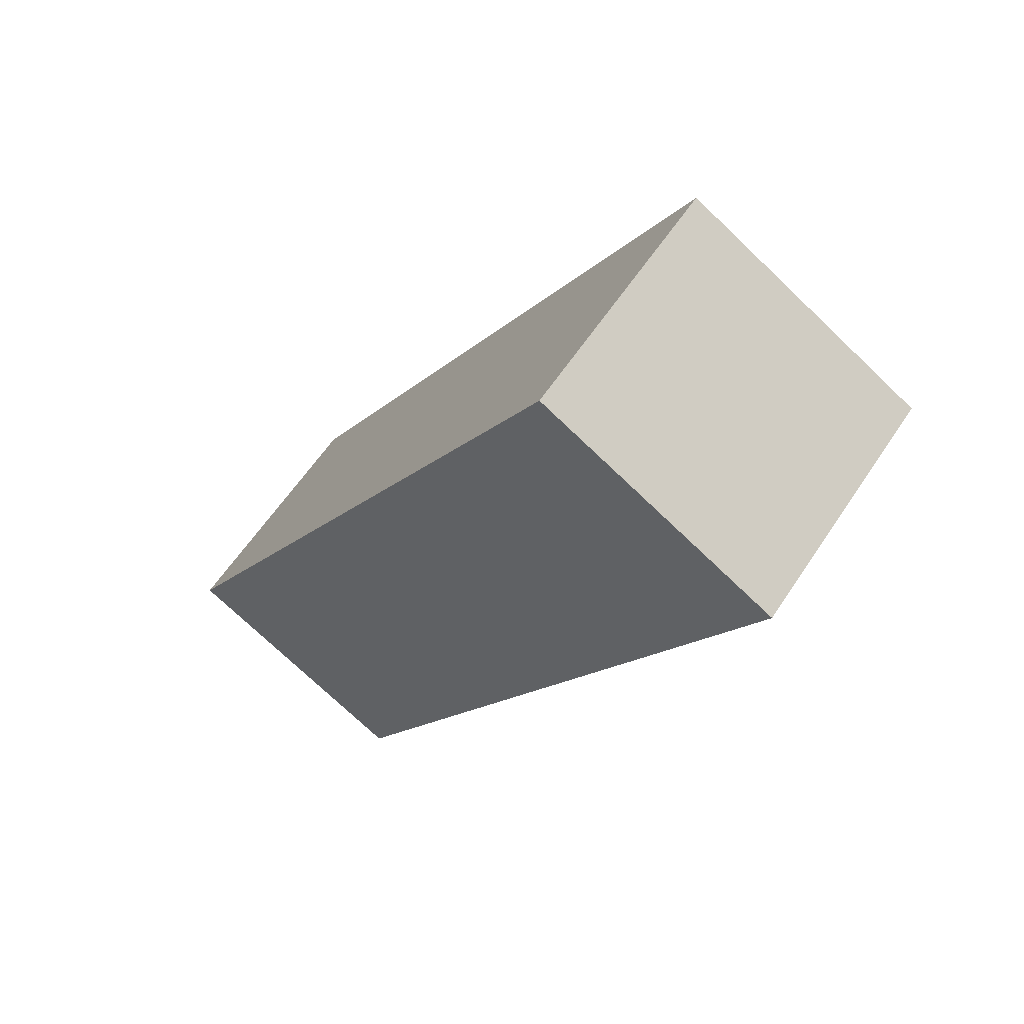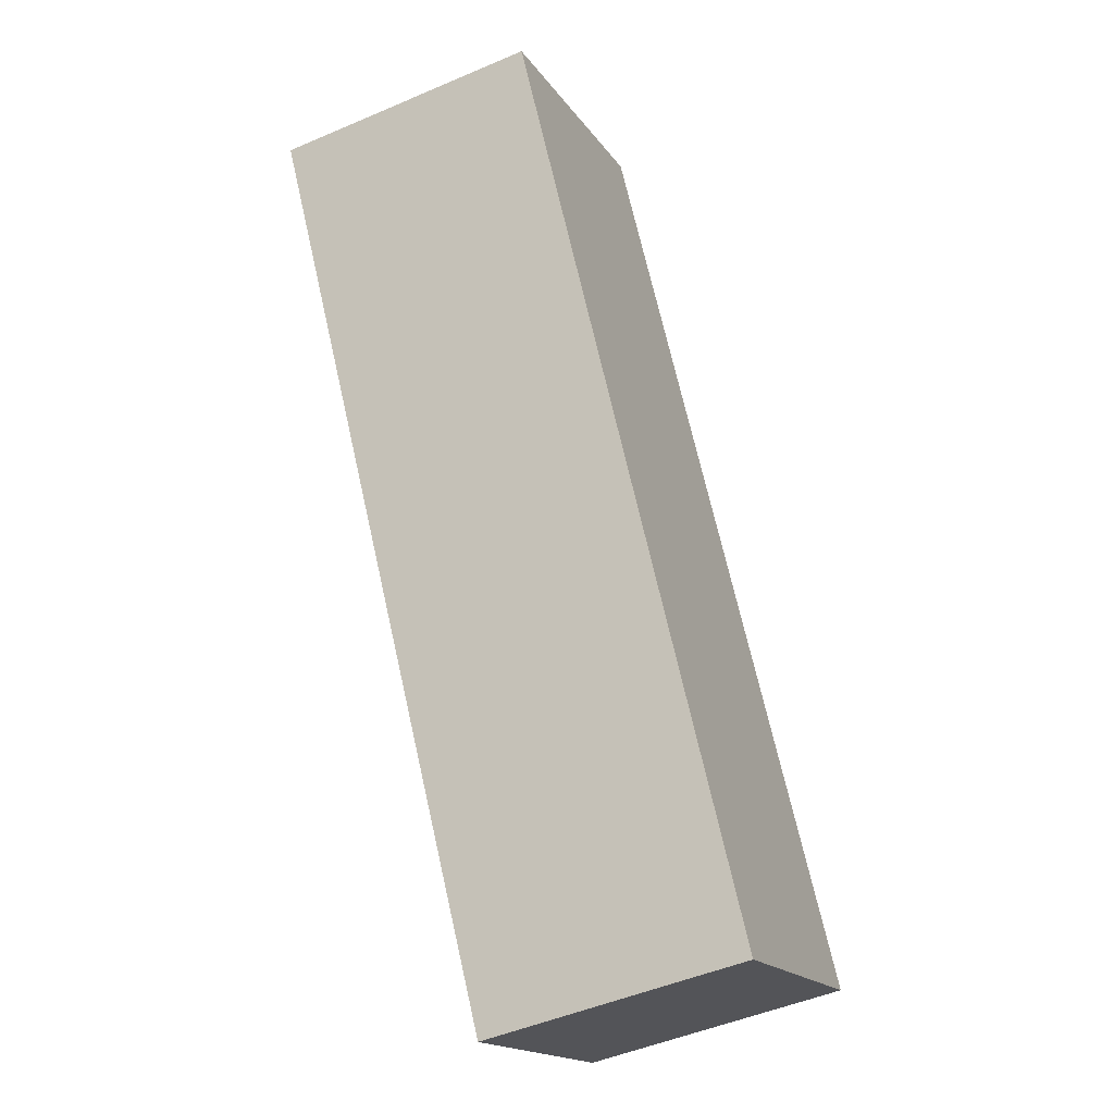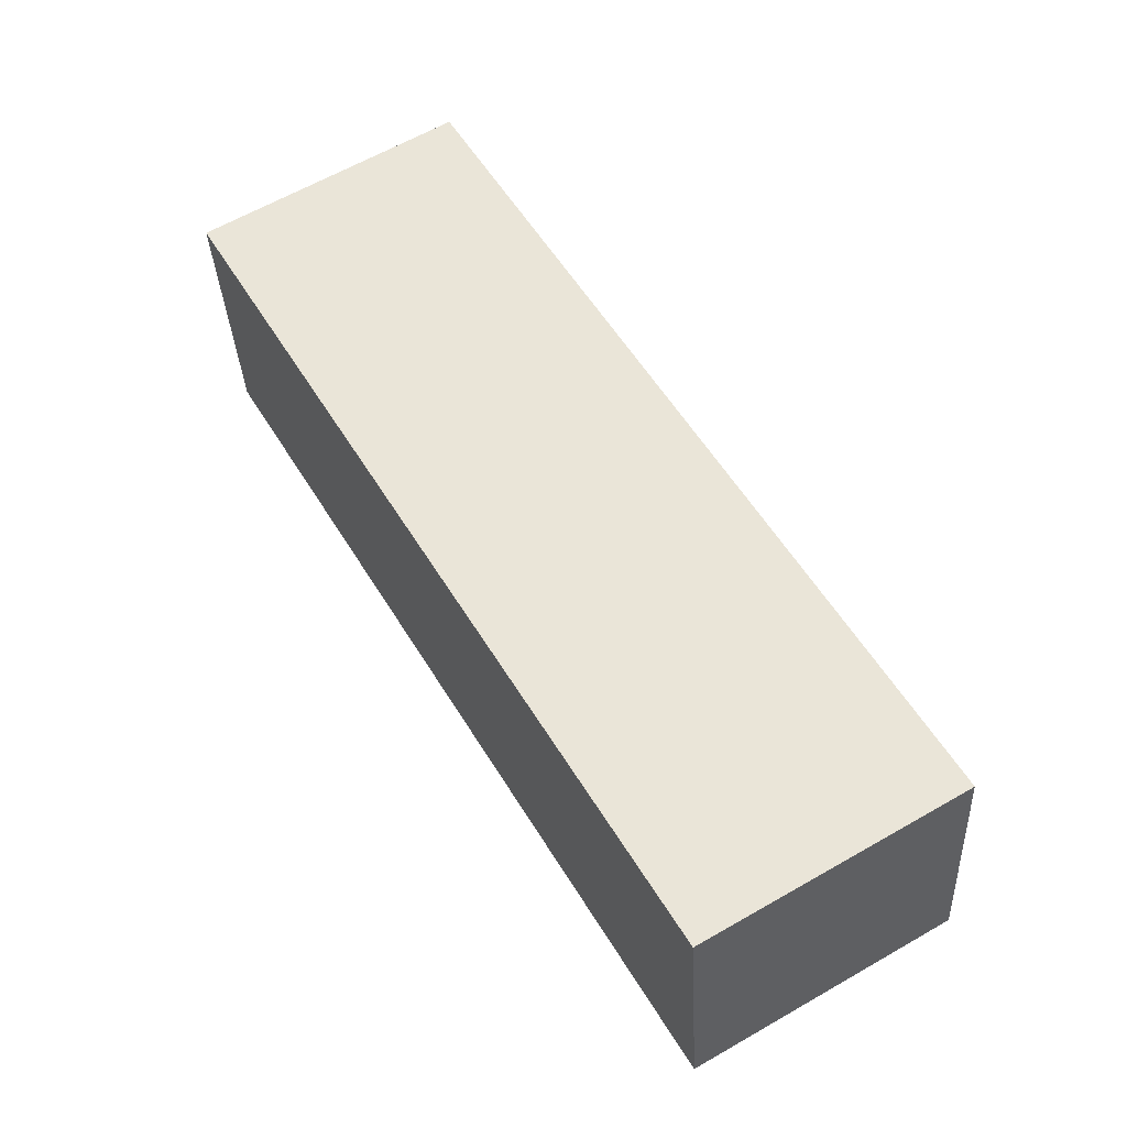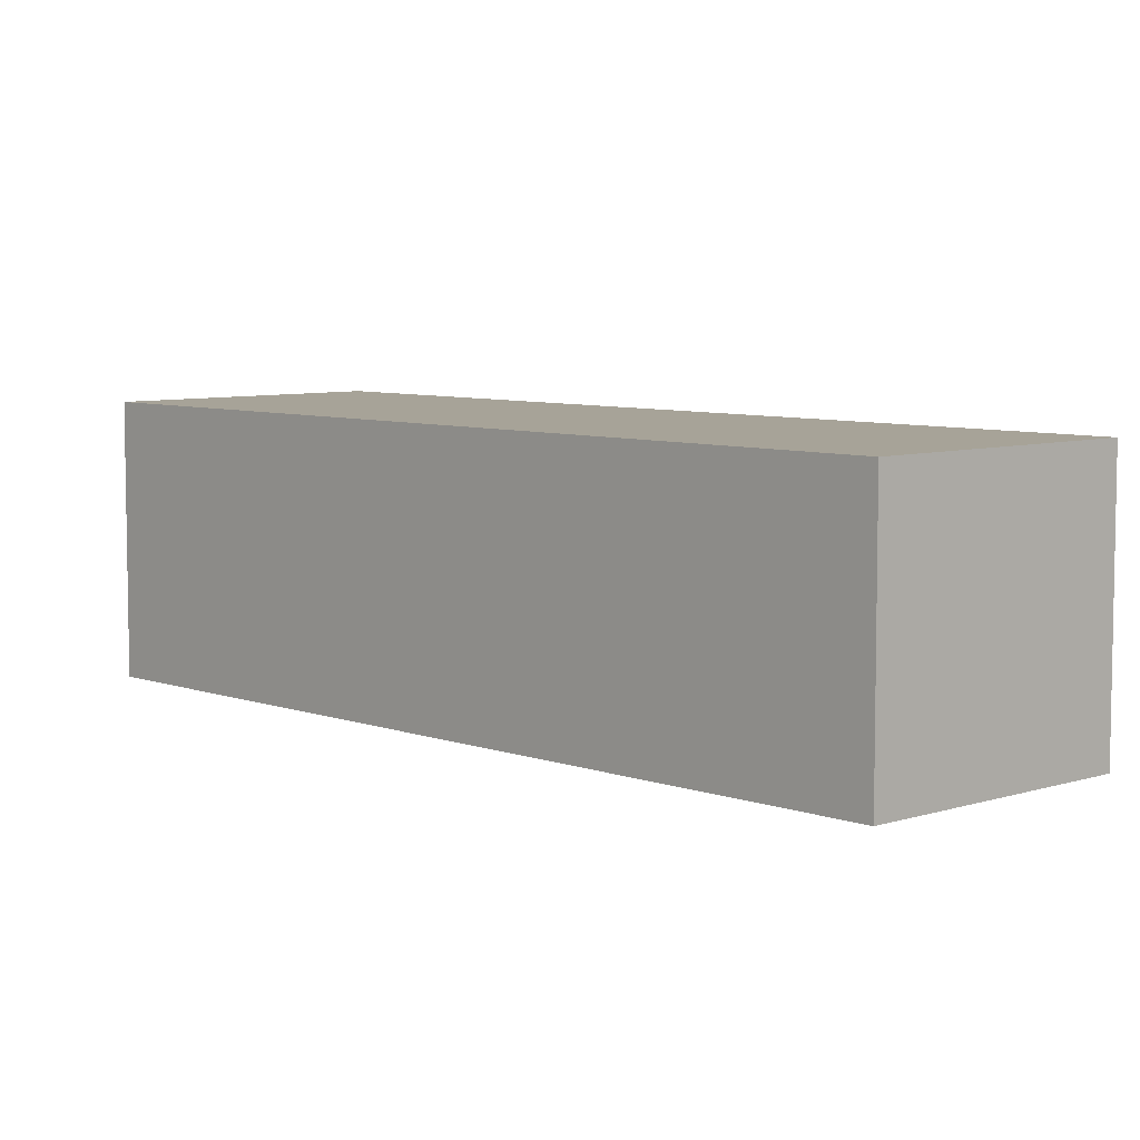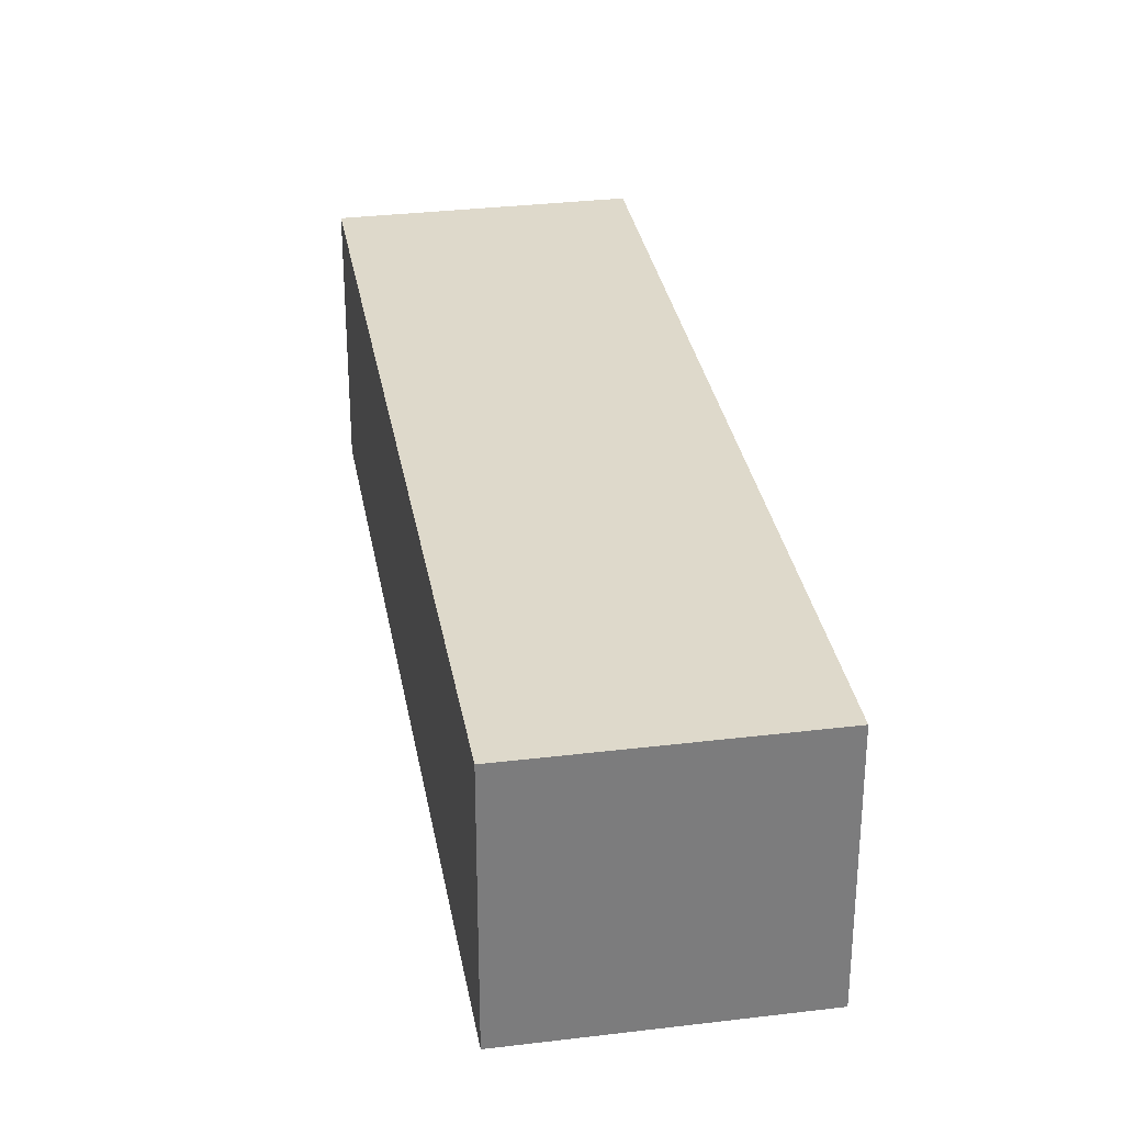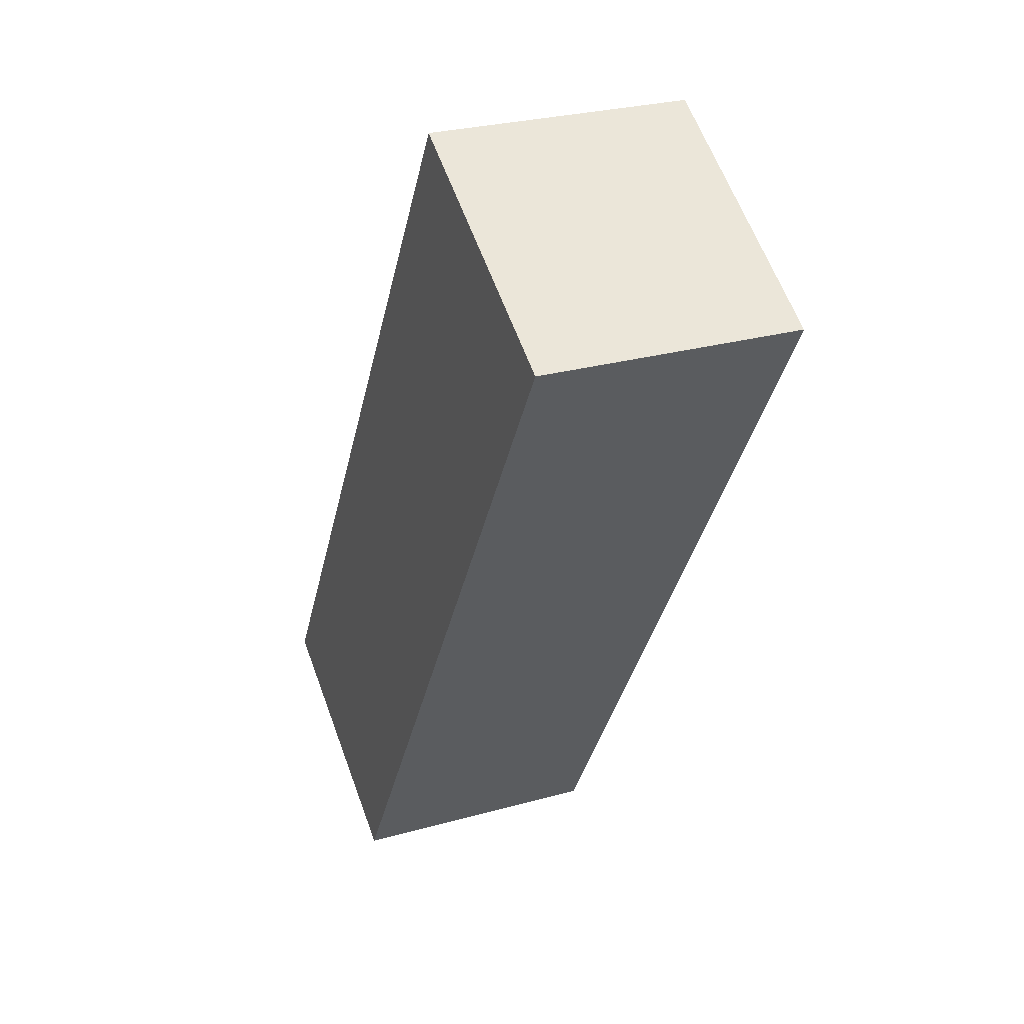
<metadata>
{"format":"obj","ext":"obj","renderer":"f3d","projection":"perspective","resolution":1024,"background":"white","views":[{"elev":59.1,"azim":33.0,"up":"+Z"},{"elev":-49.1,"azim":115.5,"up":"+Z"},{"elev":-33.8,"azim":-177.2,"up":"+Z"},{"elev":6.8,"azim":-12.9,"up":"+Y"},{"elev":31.7,"azim":20.7,"up":"+Y"},{"elev":27.5,"azim":66.8,"up":"+Z"}]}
</metadata>
<code>
v -14.22 5.231 -13.06
v -7.923 5.231 -2.355
v 4.504 5.231 18.78
v 14.22 5.231 13.06
v 1.793 5.231 -8.069
v -4.504 5.231 -18.78
v -7.923 -5.231 -2.355
v 4.504 -5.231 18.78
v 4.504 5.231 18.78
v -7.923 5.231 -2.355
v -14.22 -5.231 -13.06
v -7.923 -5.231 -2.355
v -7.923 5.231 -2.355
v -14.22 5.231 -13.06
v 4.504 -5.231 18.78
v 14.22 -5.231 13.06
v 14.22 5.231 13.06
v 4.504 5.231 18.78
v 1.793 5.231 -8.069
v 14.22 5.231 13.06
v 14.22 -5.231 13.06
v 1.793 -5.231 -8.069
v -4.504 5.231 -18.78
v 1.793 5.231 -8.069
v 1.793 -5.231 -8.069
v -4.504 -5.231 -18.78
v -14.22 5.231 -13.06
v -4.504 5.231 -18.78
v -4.504 -5.231 -18.78
v -14.22 -5.231 -13.06
v -4.504 -5.231 -18.78
v 1.793 -5.231 -8.069
v 14.22 -5.231 13.06
v 4.504 -5.231 18.78
v -7.923 -5.231 -2.355
v -14.22 -5.231 -13.06
g CDNNDG02_0015070
f 2 4 5
f 2 3 4
f 1 2 5
f 6 1 5
f 7 9 10
f 7 8 9
f 14 11 13
f 12 13 11
f 18 15 17
f 17 15 16
f 22 19 21
f 21 19 20
f 26 23 25
f 25 23 24
f 27 29 30
f 27 28 29
f 32 35 36
f 33 34 35
f 32 33 35
f 31 32 36

</code>
